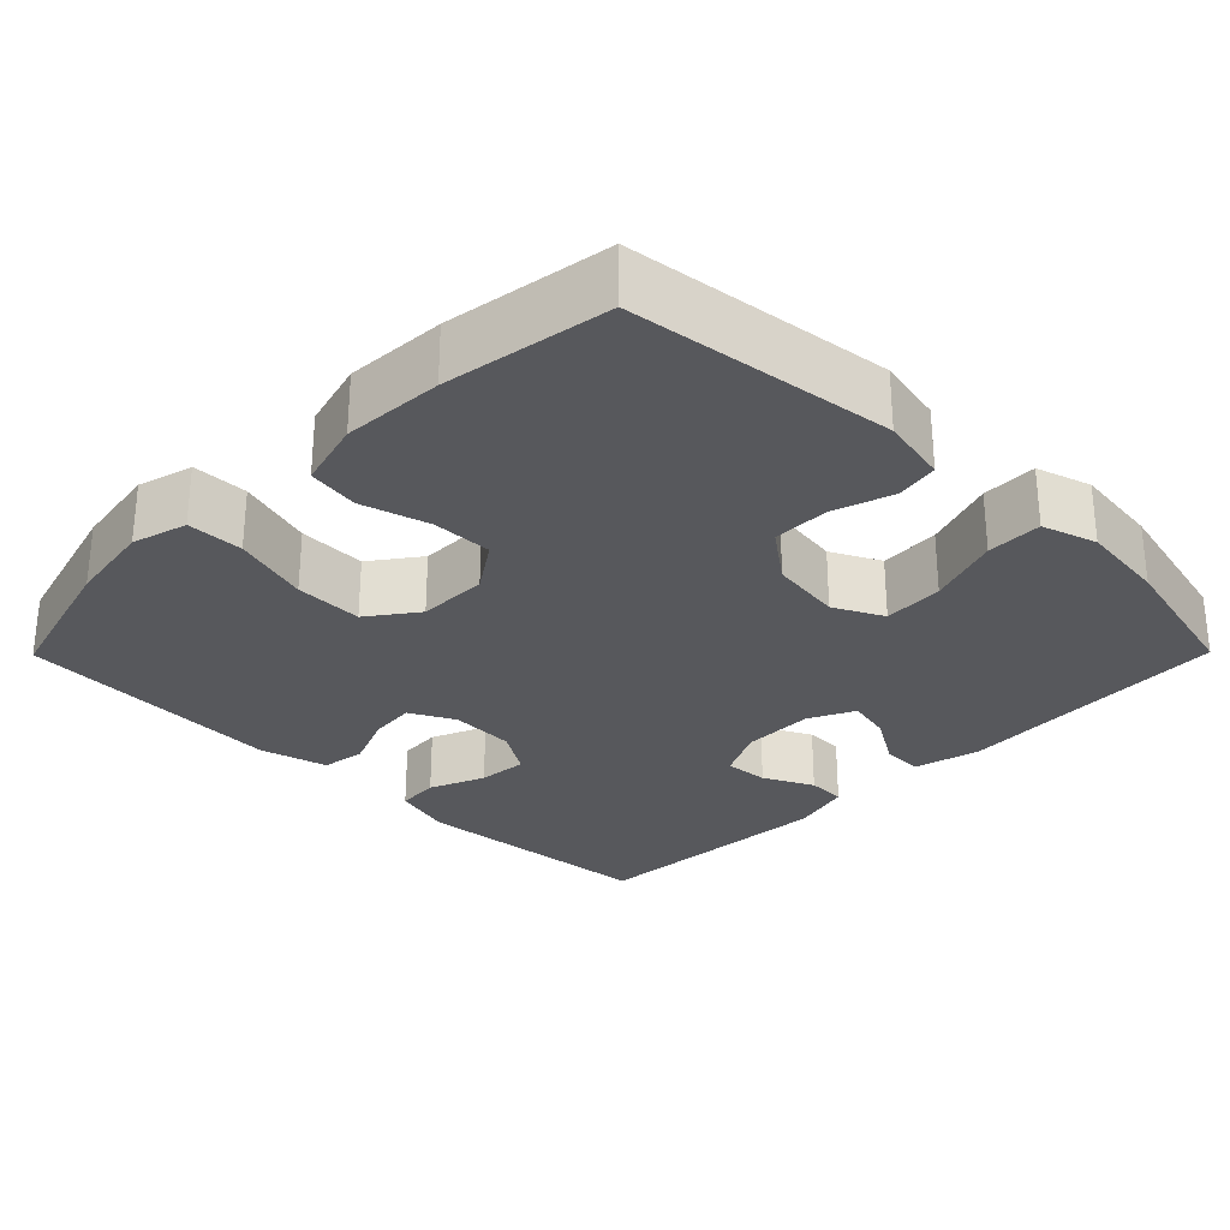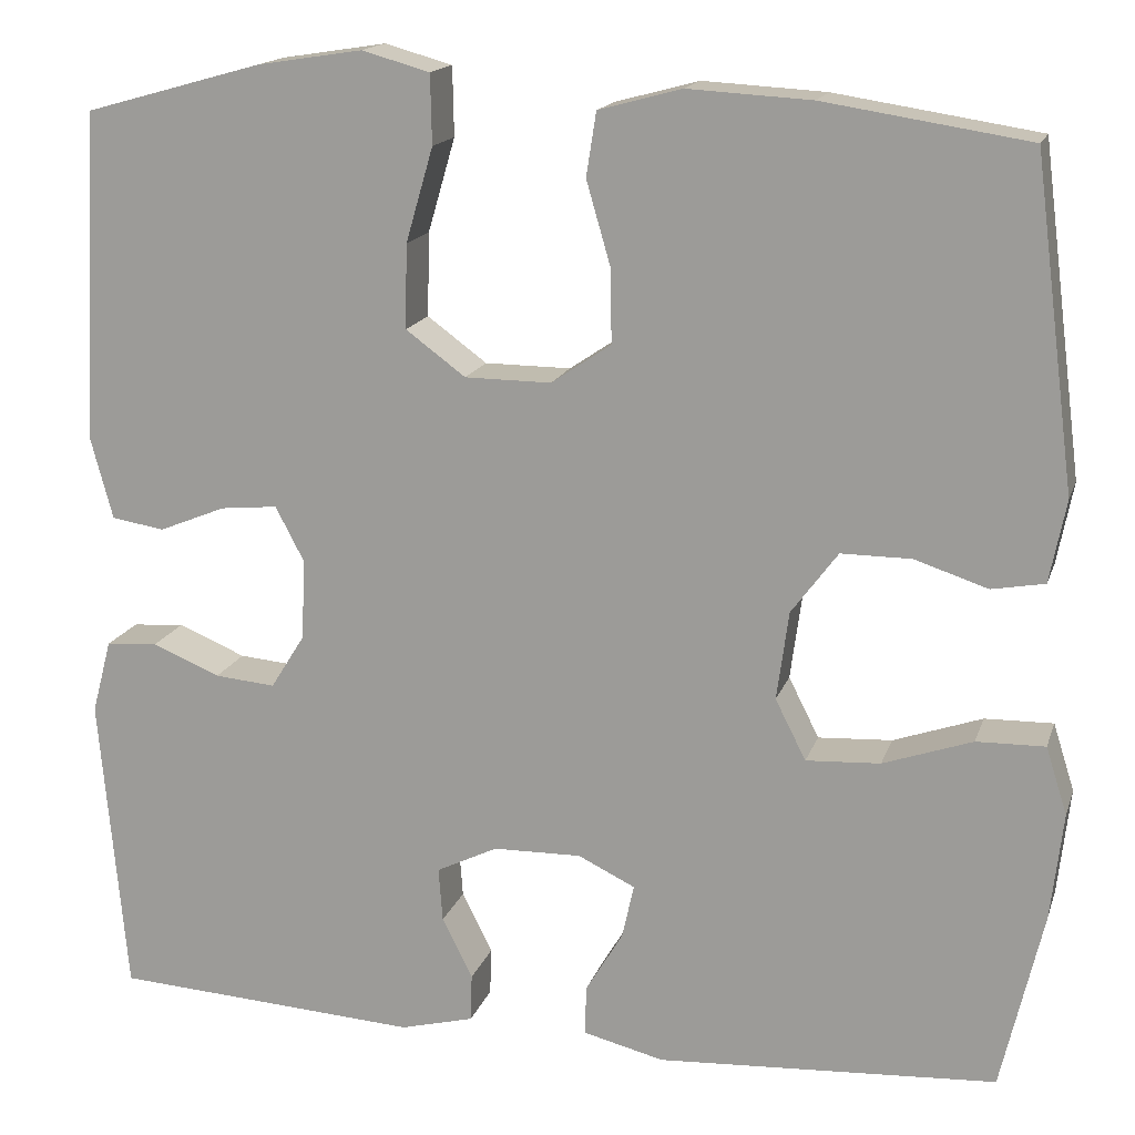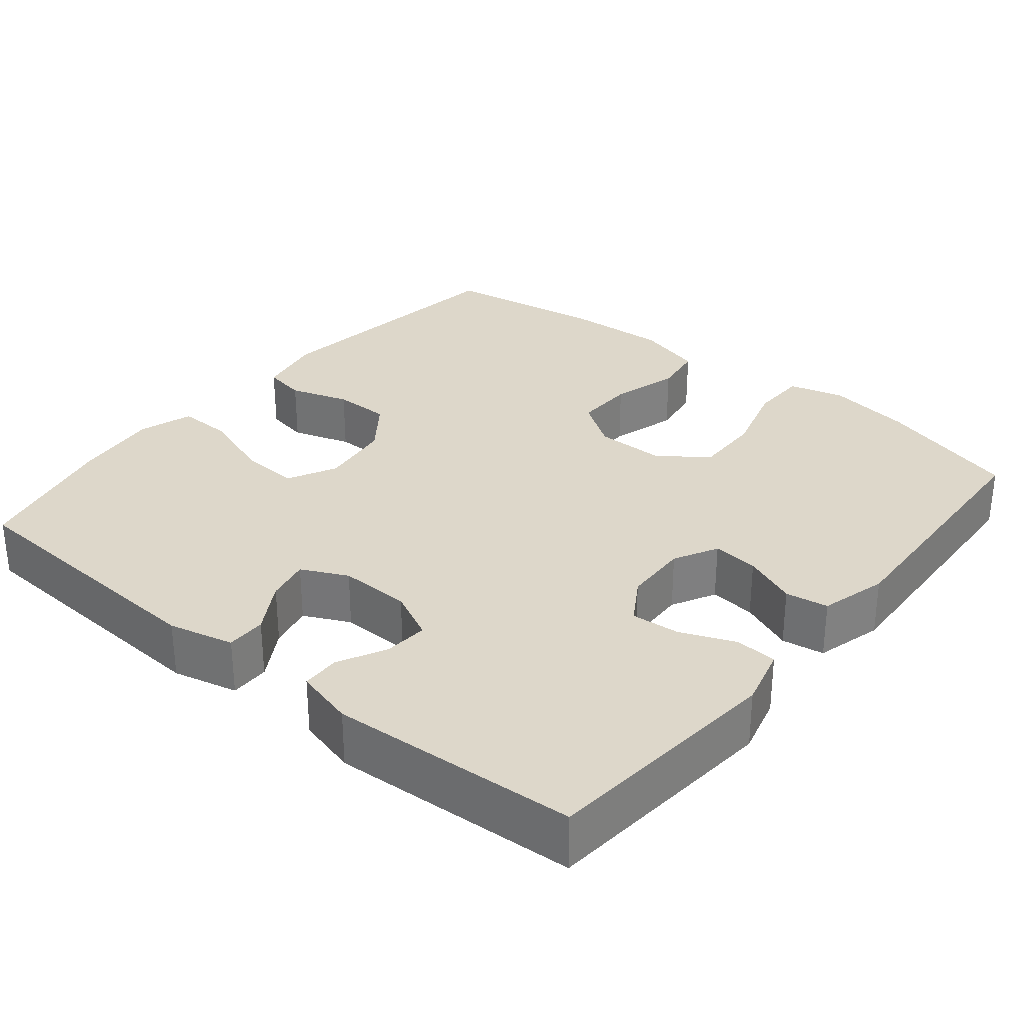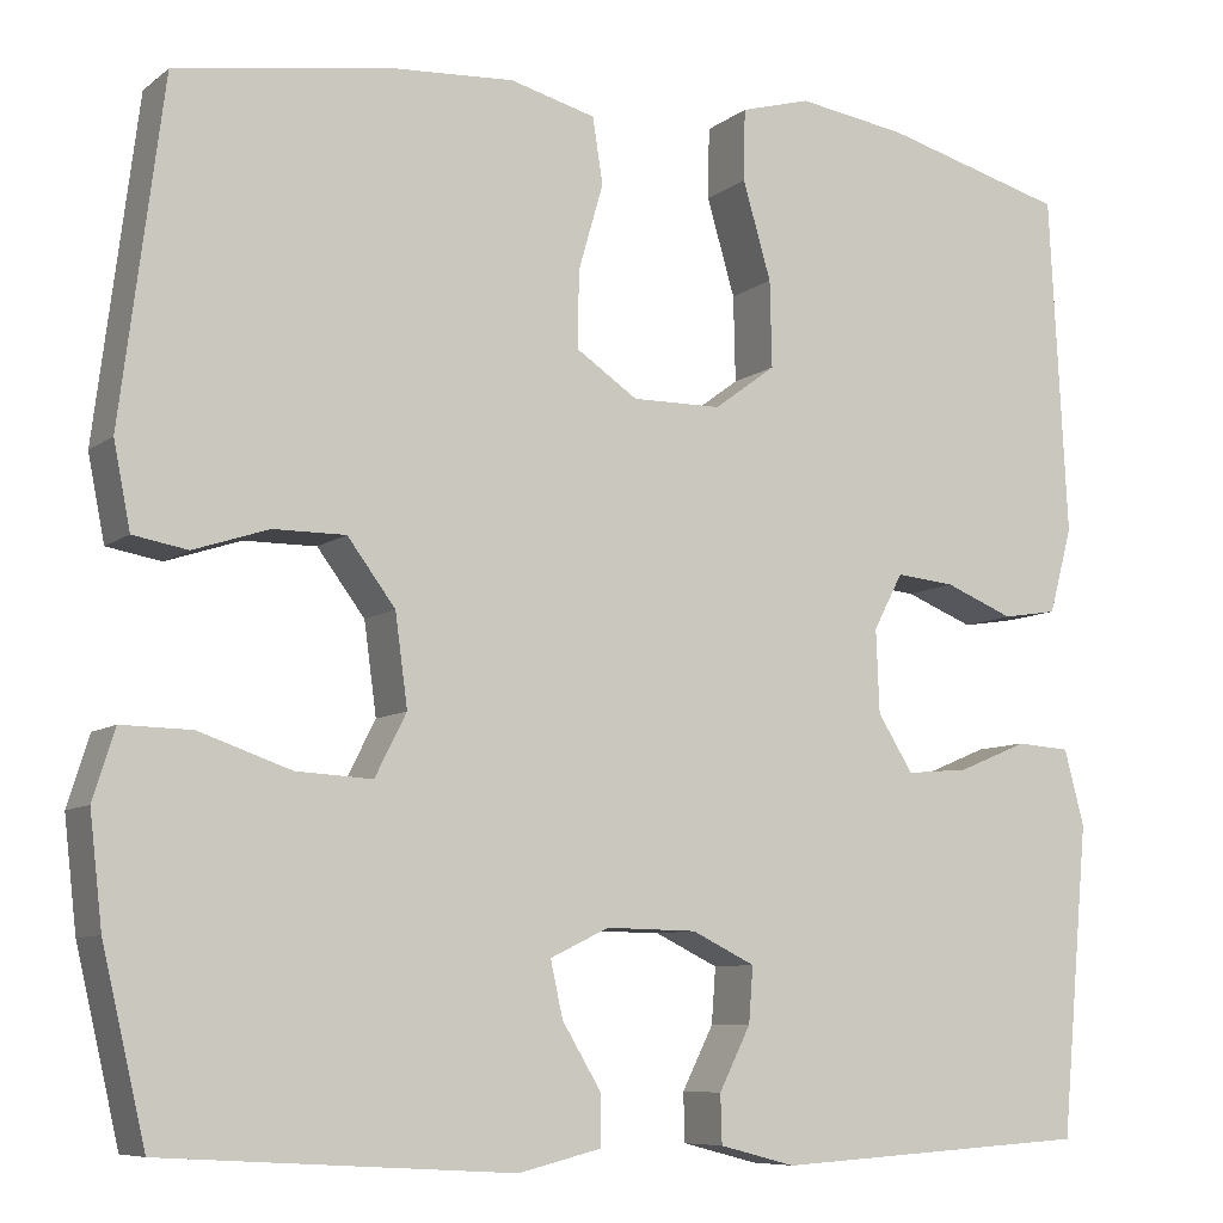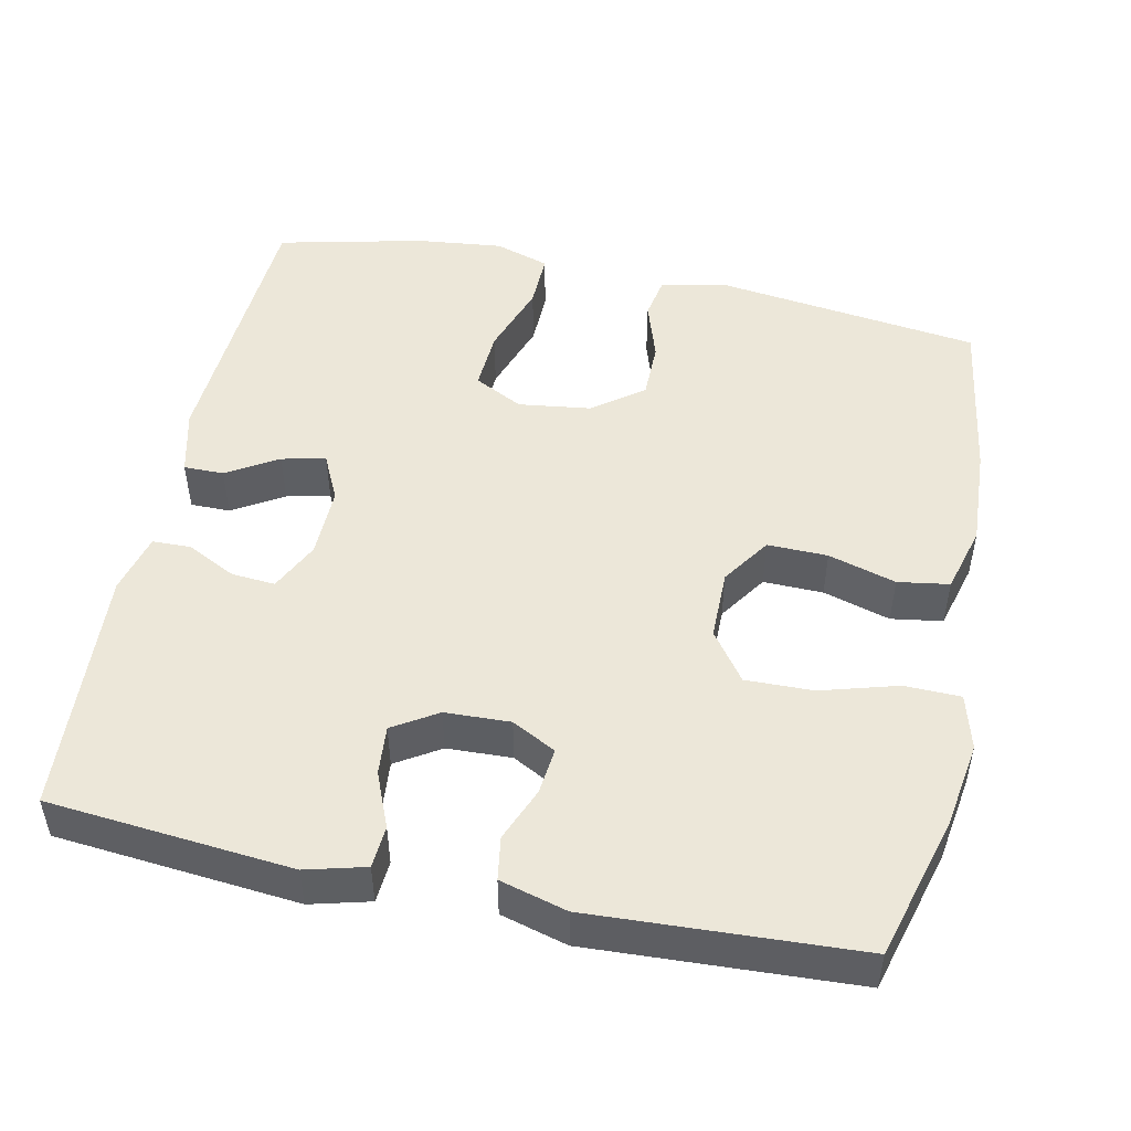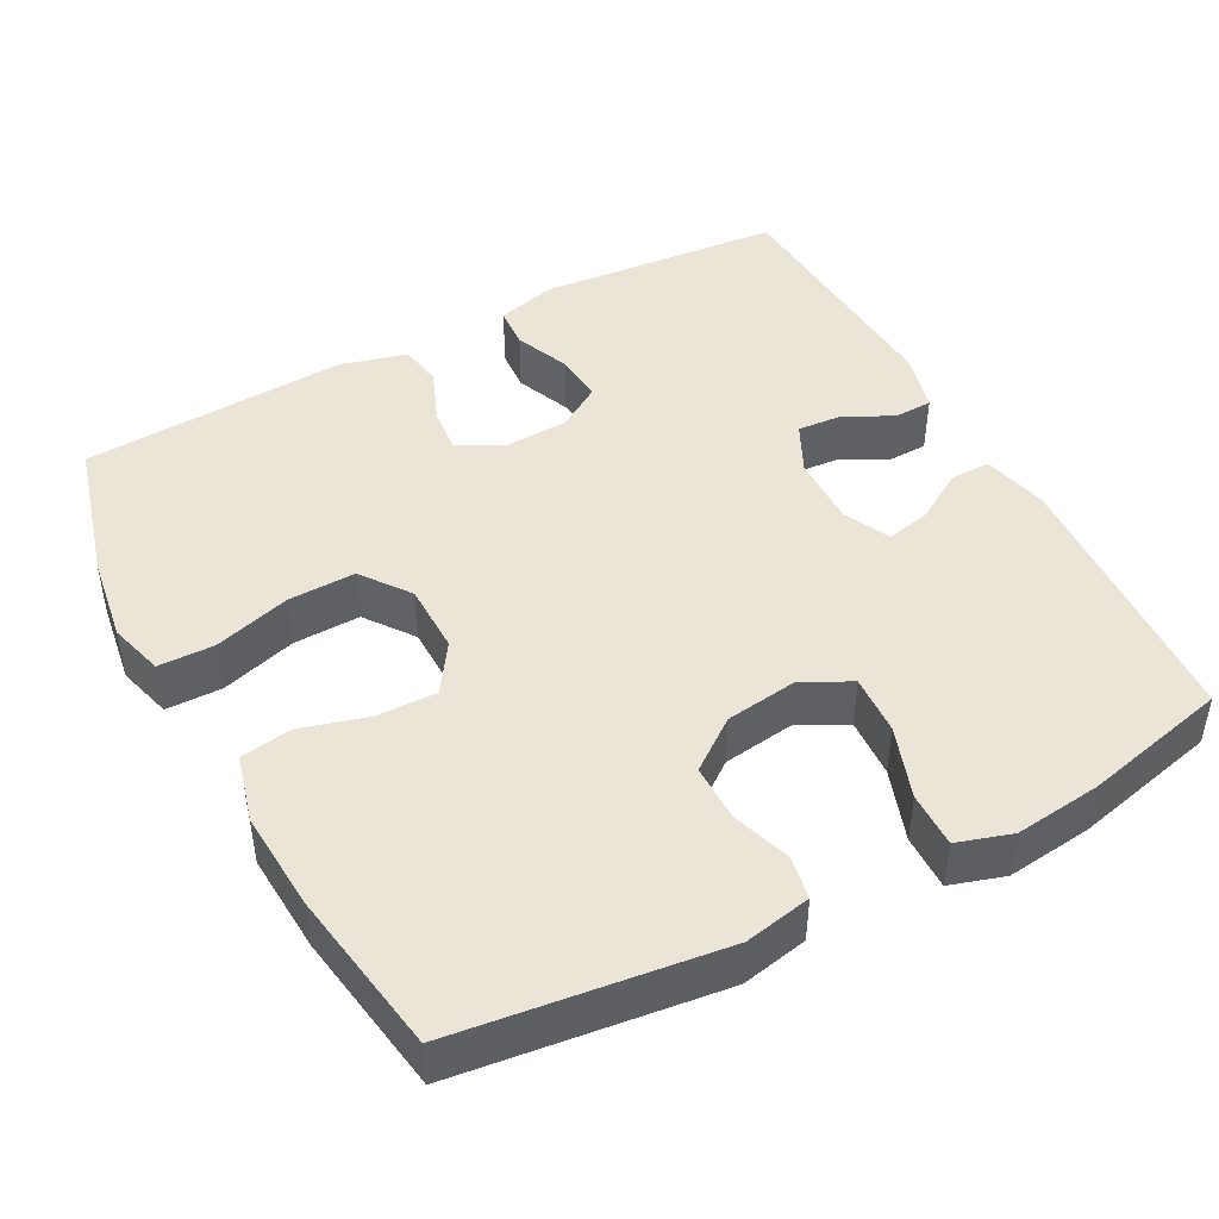
<metadata>
{"format":"obj","ext":"obj","renderer":"f3d","projection":"perspective","resolution":1024,"background":"white","views":[{"elev":-28.7,"azim":45.3,"up":"+Y"},{"elev":16.1,"azim":15.4,"up":"+Z"},{"elev":30.9,"azim":-140.6,"up":"+Y"},{"elev":-8.0,"azim":152.4,"up":"+Z"},{"elev":49.8,"azim":-78.0,"up":"+Y"},{"elev":45.6,"azim":61.8,"up":"+Y"}]}
</metadata>
<code>
o path7478
v -0.1726 0.0375 -0.5275
v -0.09264 0.0375 -0.5068
v -0.09108 0.0375 -0.4554
v -0.1241 0.0375 -0.3895
v -0.1286 0.0375 -0.331
v -0.06216 0.0375 -0.2985
v 0.03331 0.0375 -0.2966
v 0.09506 0.0375 -0.3266
v 0.08218 0.0375 -0.3855
v 0.04129 0.0375 -0.4535
v 0.04089 0.0375 -0.507
v 0.1282 0.0375 -0.5286
v 0.4959 0.0375 -0.5068
v 0.5415 0.0375 -0.3115
v 0.5547 0.0375 -0.1957
v 0.5316 0.0375 -0.1227
v 0.4576 0.0375 -0.1241
v 0.3609 0.0375 -0.1577
v 0.2804 0.0375 -0.1622
v 0.2472 0.0375 -0.0966
v 0.2603 0.0375 -0.000309
v 0.3107 0.0375 0.06732
v 0.3867 0.0375 0.06715
v 0.466 0.0375 0.04112
v 0.5234 0.0375 0.05145
v 0.541 0.0375 0.1409
v 0.4959 0.0375 0.4949
v 0.2743 0.0375 0.5294
v 0.1405 0.0375 0.5371
v 0.05042 0.0375 0.5128
v 0.03957 0.0375 0.444
v 0.0657 0.0375 0.3534
v 0.06718 0.0375 0.2727
v 0.002243 0.0375 0.2289
v -0.09142 0.0375 0.2295
v -0.1563 0.0375 0.2772
v -0.1541 0.0375 0.3681
v -0.1243 0.0375 0.4705
v -0.1258 0.0375 0.5457
v -0.1993 0.0375 0.5662
v -0.3138 0.0375 0.5484
v -0.506 0.0375 0.4949
v -0.525 0.0375 0.1371
v -0.5007 0.0375 0.04722
v -0.4432 0.0375 0.03803
v -0.3709 0.0375 0.06736
v -0.3089 0.0375 0.07352
v -0.2779 0.0375 0.01453
v -0.2815 0.0375 -0.07286
v -0.3186 0.0375 -0.1322
v -0.3843 0.0375 -0.1264
v -0.4578 0.0375 -0.0958
v -0.514 0.0375 -0.09989
v -0.5352 0.0375 -0.1797
v -0.506 0.0375 -0.5068
v -0.1726 -0.0375 -0.5275
v -0.09264 -0.0375 -0.5068
v -0.09108 -0.0375 -0.4554
v -0.1241 -0.0375 -0.3895
v -0.1286 -0.0375 -0.331
v -0.06216 -0.0375 -0.2985
v 0.03331 -0.0375 -0.2966
v 0.09506 -0.0375 -0.3266
v 0.08218 -0.0375 -0.3855
v 0.04129 -0.0375 -0.4535
v 0.04089 -0.0375 -0.507
v 0.1282 -0.0375 -0.5286
v 0.4959 -0.0375 -0.5068
v 0.5415 -0.0375 -0.3115
v 0.5547 -0.0375 -0.1957
v 0.5316 -0.0375 -0.1227
v 0.4576 -0.0375 -0.1241
v 0.3609 -0.0375 -0.1577
v 0.2804 -0.0375 -0.1622
v 0.2472 -0.0375 -0.0966
v 0.2603 -0.0375 -0.000309
v 0.3107 -0.0375 0.06732
v 0.3867 -0.0375 0.06715
v 0.466 -0.0375 0.04112
v 0.5234 -0.0375 0.05145
v 0.541 -0.0375 0.1409
v 0.4959 -0.0375 0.4949
v 0.2743 -0.0375 0.5294
v 0.1405 -0.0375 0.5371
v 0.05042 -0.0375 0.5128
v 0.03957 -0.0375 0.444
v 0.0657 -0.0375 0.3534
v 0.06718 -0.0375 0.2727
v 0.002243 -0.0375 0.2289
v -0.09142 -0.0375 0.2295
v -0.1563 -0.0375 0.2772
v -0.1541 -0.0375 0.3681
v -0.1243 -0.0375 0.4705
v -0.1258 -0.0375 0.5457
v -0.1993 -0.0375 0.5662
v -0.3138 -0.0375 0.5484
v -0.506 -0.0375 0.4949
v -0.525 -0.0375 0.1371
v -0.5007 -0.0375 0.04722
v -0.4432 -0.0375 0.03803
v -0.3709 -0.0375 0.06736
v -0.3089 -0.0375 0.07352
v -0.2779 -0.0375 0.01453
v -0.2815 -0.0375 -0.07286
v -0.3186 -0.0375 -0.1322
v -0.3843 -0.0375 -0.1264
v -0.4578 -0.0375 -0.0958
v -0.514 -0.0375 -0.09989
v -0.5352 -0.0375 -0.1797
v -0.506 -0.0375 -0.5068
v 0.04089 0.0375 -0.507
v 0.04089 0.0375 -0.507
v 0.1282 0.0375 -0.5286
v -0.1726 0.0375 -0.5275
v -0.09264 0.0375 -0.5068
v -0.09264 0.0375 -0.5068
v 0.4959 0.0375 -0.5068
v 0.4959 0.0375 -0.5068
v -0.506 0.0375 -0.5068
v -0.506 0.0375 -0.5068
v 0.04129 0.0375 -0.4535
v -0.09108 0.0375 -0.4554
v -0.1241 0.0375 -0.3895
v 0.08218 0.0375 -0.3855
v 0.5415 0.0375 -0.3115
v -0.1286 0.0375 -0.331
v -0.1286 0.0375 -0.331
v 0.09506 0.0375 -0.3266
v 0.09506 0.0375 -0.3266
v -0.06216 0.0375 -0.2985
v 0.03331 0.0375 -0.2966
v 0.5547 0.0375 -0.1957
v -0.5352 0.0375 -0.1797
v 0.3609 0.0375 -0.1577
v 0.2804 0.0375 -0.1622
v 0.2804 0.0375 -0.1622
v 0.5316 0.0375 -0.1227
v 0.5316 0.0375 -0.1227
v -0.514 0.0375 -0.09989
v -0.514 0.0375 -0.09989
v -0.3186 0.0375 -0.1322
v -0.3186 0.0375 -0.1322
v -0.3843 0.0375 -0.1264
v 0.2472 0.0375 -0.0966
v 0.4576 0.0375 -0.1241
v -0.2815 0.0375 -0.07286
v -0.4578 0.0375 -0.0958
v 0.2603 0.0375 -0.000309
v -0.2779 0.0375 0.01453
v 0.3107 0.0375 0.06732
v -0.3089 0.0375 0.07352
v -0.3089 0.0375 0.07352
v -0.5007 0.0375 0.04722
v -0.5007 0.0375 0.04722
v -0.4432 0.0375 0.03803
v -0.3709 0.0375 0.06736
v 0.3867 0.0375 0.06715
v 0.466 0.0375 0.04112
v 0.5234 0.0375 0.05145
v 0.5234 0.0375 0.05145
v -0.525 0.0375 0.1371
v 0.541 0.0375 0.1409
v 0.002243 0.0375 0.2289
v -0.09142 0.0375 0.2295
v 0.06718 0.0375 0.2727
v -0.1563 0.0375 0.2772
v 0.0657 0.0375 0.3534
v -0.1541 0.0375 0.3681
v 0.03957 0.0375 0.444
v -0.1243 0.0375 0.4705
v -0.506 0.0375 0.4949
v -0.506 0.0375 0.4949
v 0.05042 0.0375 0.5128
v 0.05042 0.0375 0.5128
v 0.4959 0.0375 0.4949
v 0.4959 0.0375 0.4949
v -0.1258 0.0375 0.5457
v -0.1258 0.0375 0.5457
v 0.2743 0.0375 0.5294
v 0.1405 0.0375 0.5371
v -0.3138 0.0375 0.5484
v -0.1993 0.0375 0.5662
v 0.04089 -0.0375 -0.507
v 0.04089 -0.0375 -0.507
v 0.1282 -0.0375 -0.5286
v -0.1726 -0.0375 -0.5275
v -0.09264 -0.0375 -0.5068
v -0.09264 -0.0375 -0.5068
v 0.4959 -0.0375 -0.5068
v 0.4959 -0.0375 -0.5068
v -0.506 -0.0375 -0.5068
v -0.506 -0.0375 -0.5068
v 0.04129 -0.0375 -0.4535
v -0.09108 -0.0375 -0.4554
v -0.1241 -0.0375 -0.3895
v 0.08218 -0.0375 -0.3855
v 0.5415 -0.0375 -0.3115
v -0.1286 -0.0375 -0.331
v -0.1286 -0.0375 -0.331
v 0.09506 -0.0375 -0.3266
v 0.09506 -0.0375 -0.3266
v -0.06216 -0.0375 -0.2985
v 0.03331 -0.0375 -0.2966
v 0.5547 -0.0375 -0.1957
v -0.5352 -0.0375 -0.1797
v 0.3609 -0.0375 -0.1577
v 0.2804 -0.0375 -0.1622
v 0.2804 -0.0375 -0.1622
v 0.5316 -0.0375 -0.1227
v 0.5316 -0.0375 -0.1227
v -0.514 -0.0375 -0.09989
v -0.514 -0.0375 -0.09989
v -0.3186 -0.0375 -0.1322
v -0.3186 -0.0375 -0.1322
v -0.3843 -0.0375 -0.1264
v 0.2472 -0.0375 -0.0966
v 0.4576 -0.0375 -0.1241
v -0.2815 -0.0375 -0.07286
v -0.4578 -0.0375 -0.0958
v 0.2603 -0.0375 -0.000309
v -0.2779 -0.0375 0.01453
v 0.3107 -0.0375 0.06732
v -0.3089 -0.0375 0.07352
v -0.3089 -0.0375 0.07352
v -0.5007 -0.0375 0.04722
v -0.5007 -0.0375 0.04722
v -0.4432 -0.0375 0.03803
v -0.3709 -0.0375 0.06736
v 0.3867 -0.0375 0.06715
v 0.466 -0.0375 0.04112
v 0.5234 -0.0375 0.05145
v 0.5234 -0.0375 0.05145
v -0.525 -0.0375 0.1371
v 0.541 -0.0375 0.1409
v 0.002243 -0.0375 0.2289
v -0.09142 -0.0375 0.2295
v 0.06718 -0.0375 0.2727
v -0.1563 -0.0375 0.2772
v 0.0657 -0.0375 0.3534
v -0.1541 -0.0375 0.3681
v 0.03957 -0.0375 0.444
v -0.1243 -0.0375 0.4705
v -0.506 -0.0375 0.4949
v -0.506 -0.0375 0.4949
v 0.05042 -0.0375 0.5128
v 0.05042 -0.0375 0.5128
v 0.4959 -0.0375 0.4949
v 0.4959 -0.0375 0.4949
v -0.1258 -0.0375 0.5457
v -0.1258 -0.0375 0.5457
v 0.2743 -0.0375 0.5294
v 0.1405 -0.0375 0.5371
v -0.3138 -0.0375 0.5484
v -0.1993 -0.0375 0.5662
f 221 235 236
f 219 205 215
f 217 197 204
f 185 200 196
f 213 198 218
f 252 239 251
f 243 238 240
f 222 229 251
f 191 198 213
f 221 202 203
f 221 203 235
f 207 189 206
f 233 238 243
f 247 229 234
f 216 200 207
f 221 236 223
f 194 186 187
f 223 238 228
f 239 237 251
f 234 230 231
f 215 191 213
f 241 252 245
f 203 200 216
f 186 195 191
f 239 252 241
f 218 202 221
f 185 193 183
f 235 220 237
f 189 200 185
f 222 237 220
f 223 236 238
f 229 230 234
f 228 233 227
f 189 207 200
f 243 240 253
f 254 242 249
f 217 204 209
f 206 197 217
f 253 242 254
f 196 193 185
f 235 216 220
f 195 198 191
f 237 222 251
f 205 191 215
f 242 253 240
f 228 238 233
f 202 218 198
f 235 203 216
f 197 206 189
f 211 205 219
f 195 186 194
f 251 229 247
f 227 233 225
f 112 12 67 184
f 1 116 188 56
f 12 118 190 67
f 120 1 56 192
f 10 11 66 65
f 2 3 58 57
f 3 4 59 58
f 9 10 65 64
f 13 14 69 68
f 4 127 199 59
f 129 9 64 201
f 5 6 61 60
f 7 8 63 62
f 14 15 70 69
f 54 55 110 109
f 6 7 62 61
f 18 136 208 73
f 15 138 210 70
f 140 54 109 212
f 142 51 106 214
f 19 20 75 74
f 17 18 73 72
f 16 17 72 71
f 49 50 105 104
f 52 53 108 107
f 51 52 107 106
f 20 21 76 75
f 48 49 104 103
f 21 22 77 76
f 152 48 103 224
f 154 45 100 226
f 45 46 101 100
f 23 24 79 78
f 24 160 232 79
f 43 44 99 98
f 25 26 81 80
f 22 23 78 77
f 46 47 102 101
f 34 35 90 89
f 33 34 89 88
f 35 36 91 90
f 32 33 88 87
f 36 37 92 91
f 31 32 87 86
f 37 38 93 92
f 172 43 98 244
f 174 31 86 246
f 26 176 248 81
f 38 178 250 93
f 27 28 83 82
f 29 30 85 84
f 28 29 84 83
f 41 42 97 96
f 40 41 96 95
f 39 40 95 94
f 149 164 163
f 147 143 133
f 145 132 125
f 113 124 128
f 141 146 126
f 180 179 167
f 171 168 166
f 150 179 157
f 119 141 126
f 149 131 130
f 149 163 131
f 135 134 117
f 161 171 166
f 175 162 157
f 144 135 128
f 149 151 164
f 122 115 114
f 151 156 166
f 167 179 165
f 162 159 158
f 143 141 119
f 169 173 180
f 131 144 128
f 114 119 123
f 167 169 180
f 146 149 130
f 113 111 121
f 163 165 148
f 117 113 128
f 150 148 165
f 151 166 164
f 157 162 158
f 156 155 161
f 117 128 135
f 171 181 168
f 182 177 170
f 145 137 132
f 134 145 125
f 181 182 170
f 124 113 121
f 163 148 144
f 123 119 126
f 165 179 150
f 133 143 119
f 170 168 181
f 156 161 166
f 130 126 146
f 163 144 131
f 125 117 134
f 139 147 133
f 123 122 114
f 179 175 157
f 155 153 161

</code>
